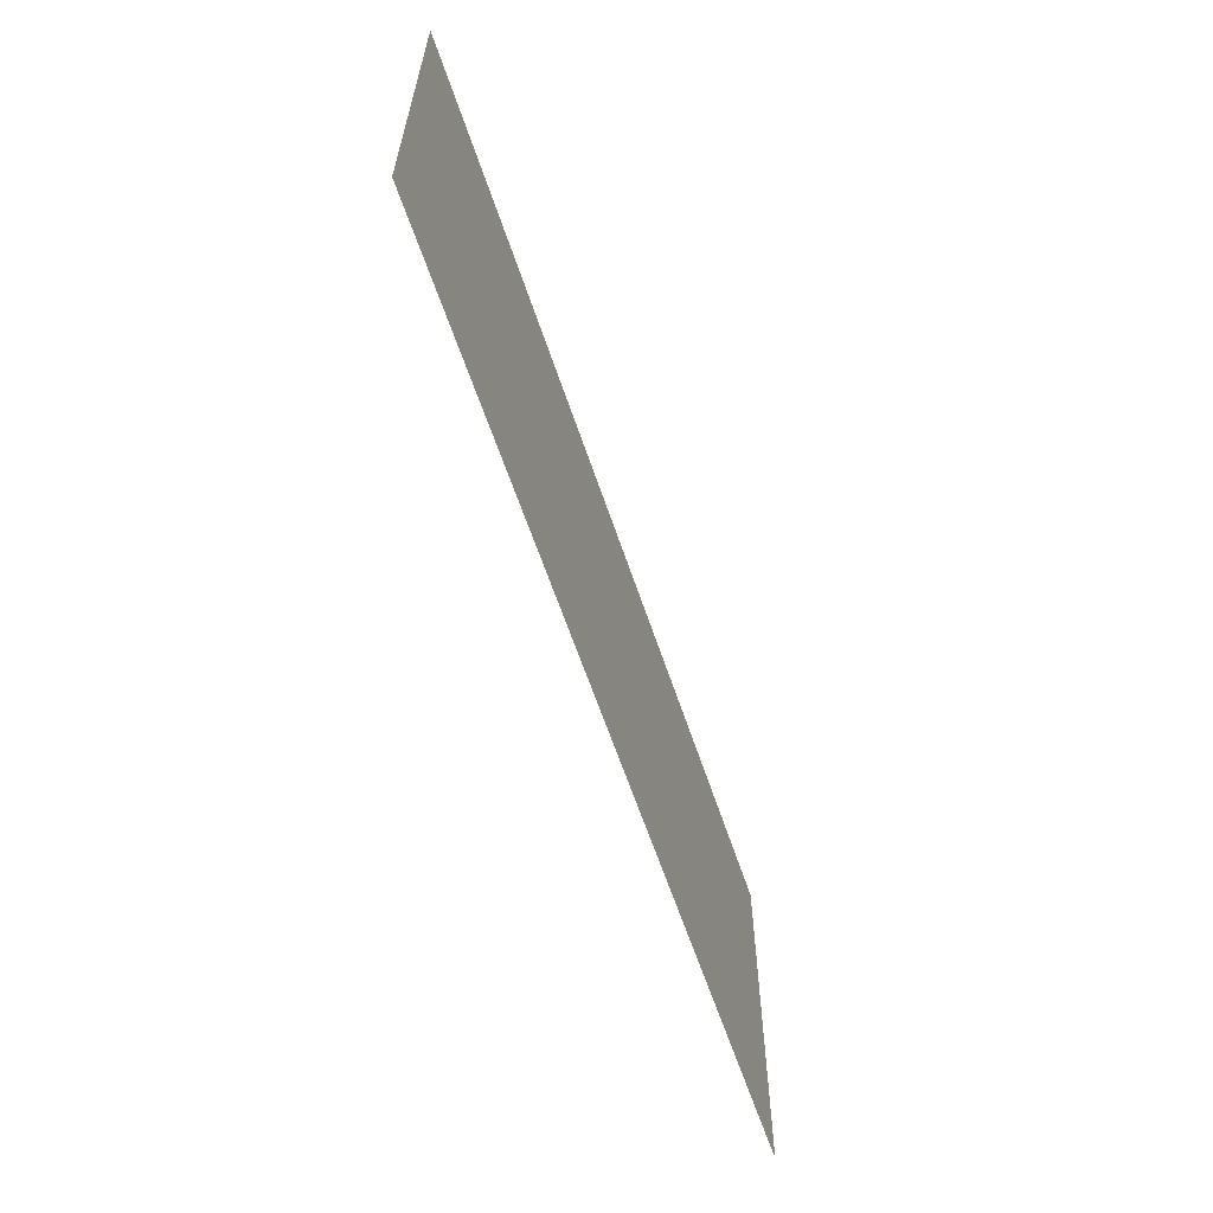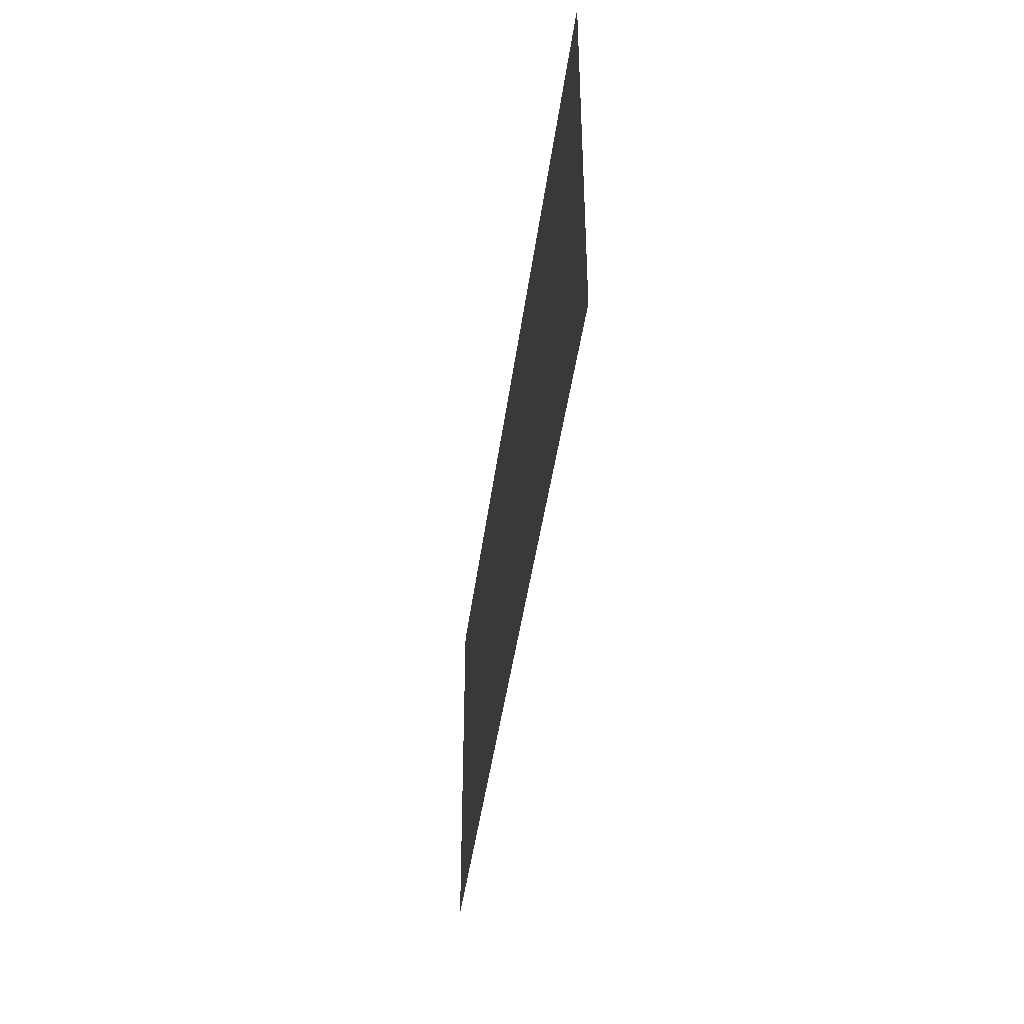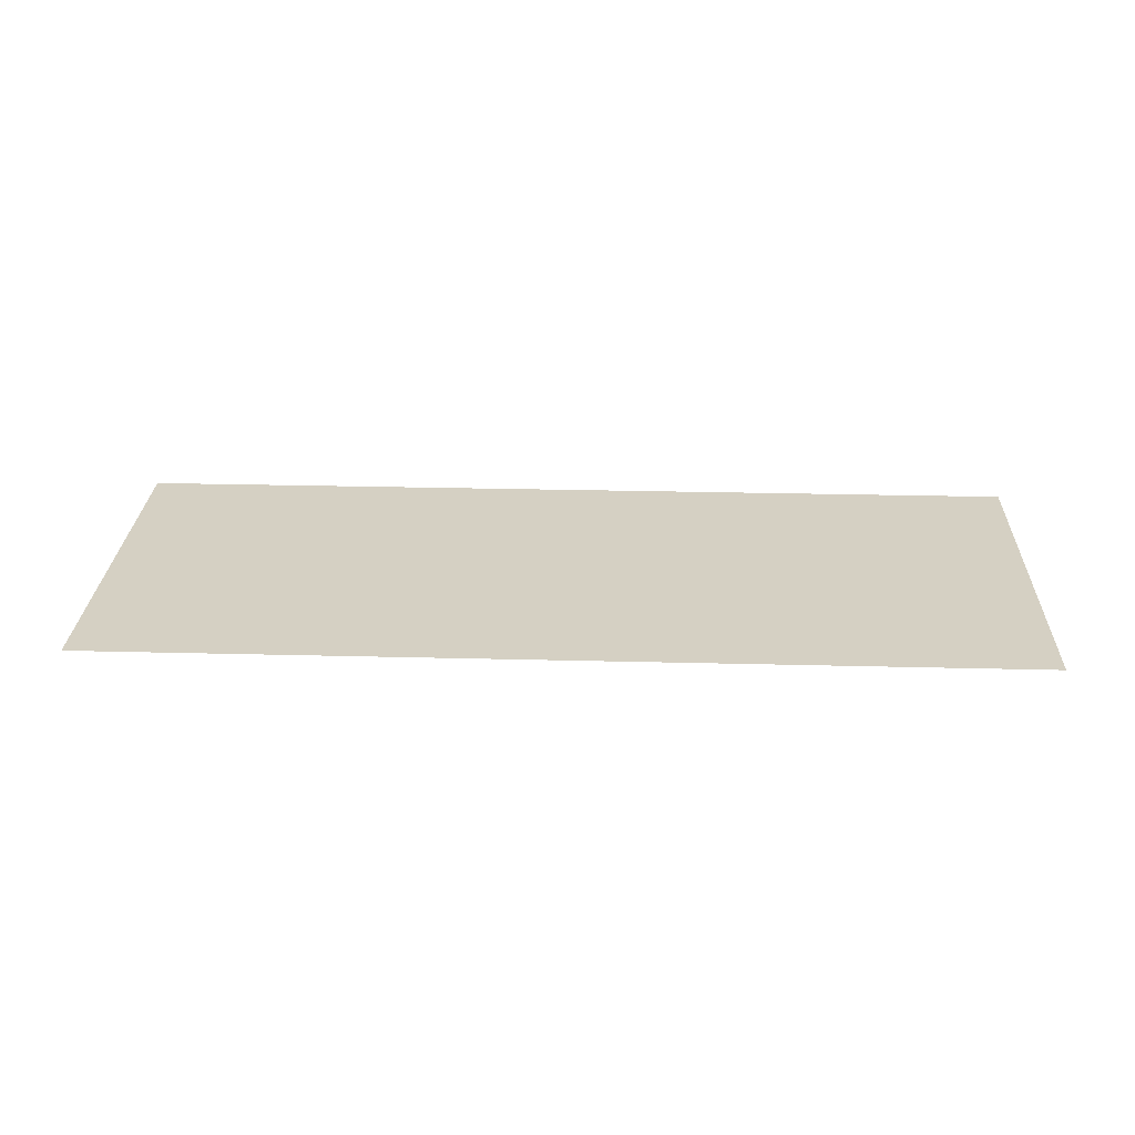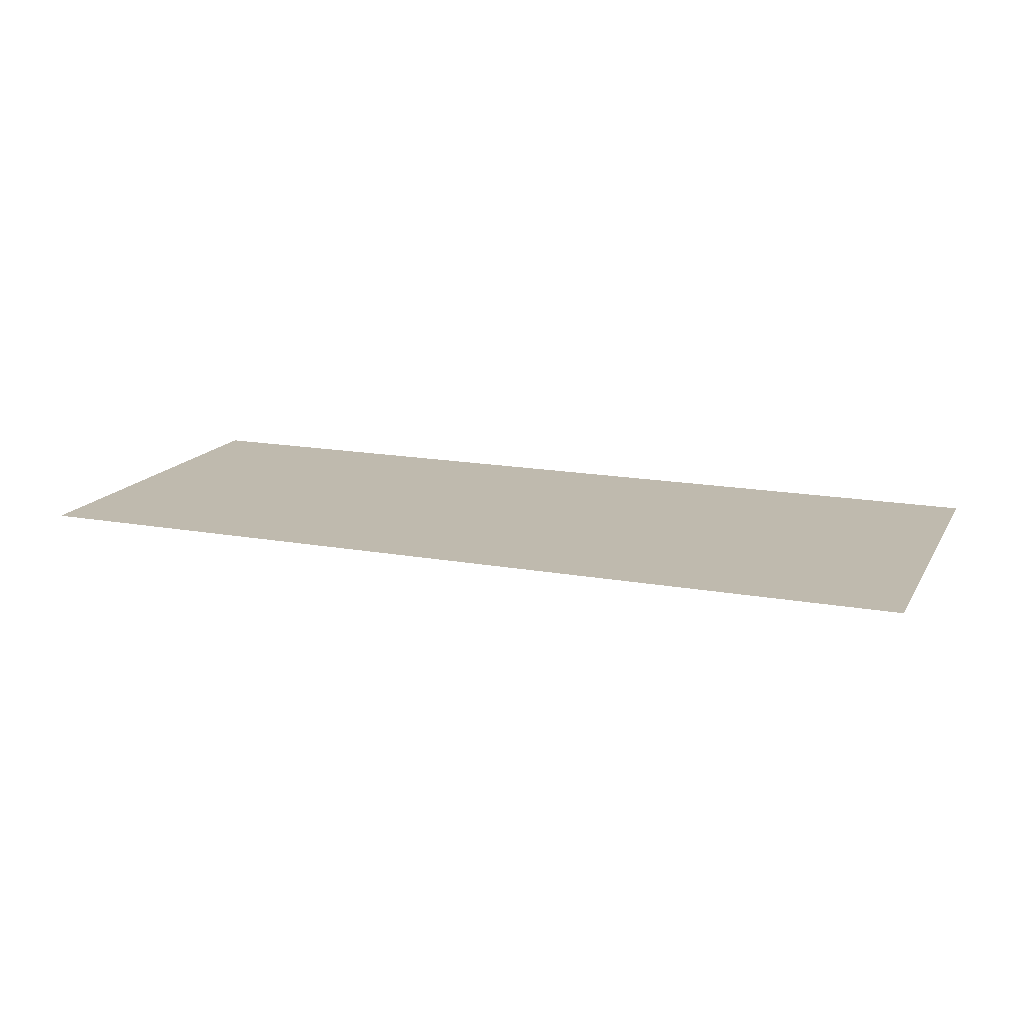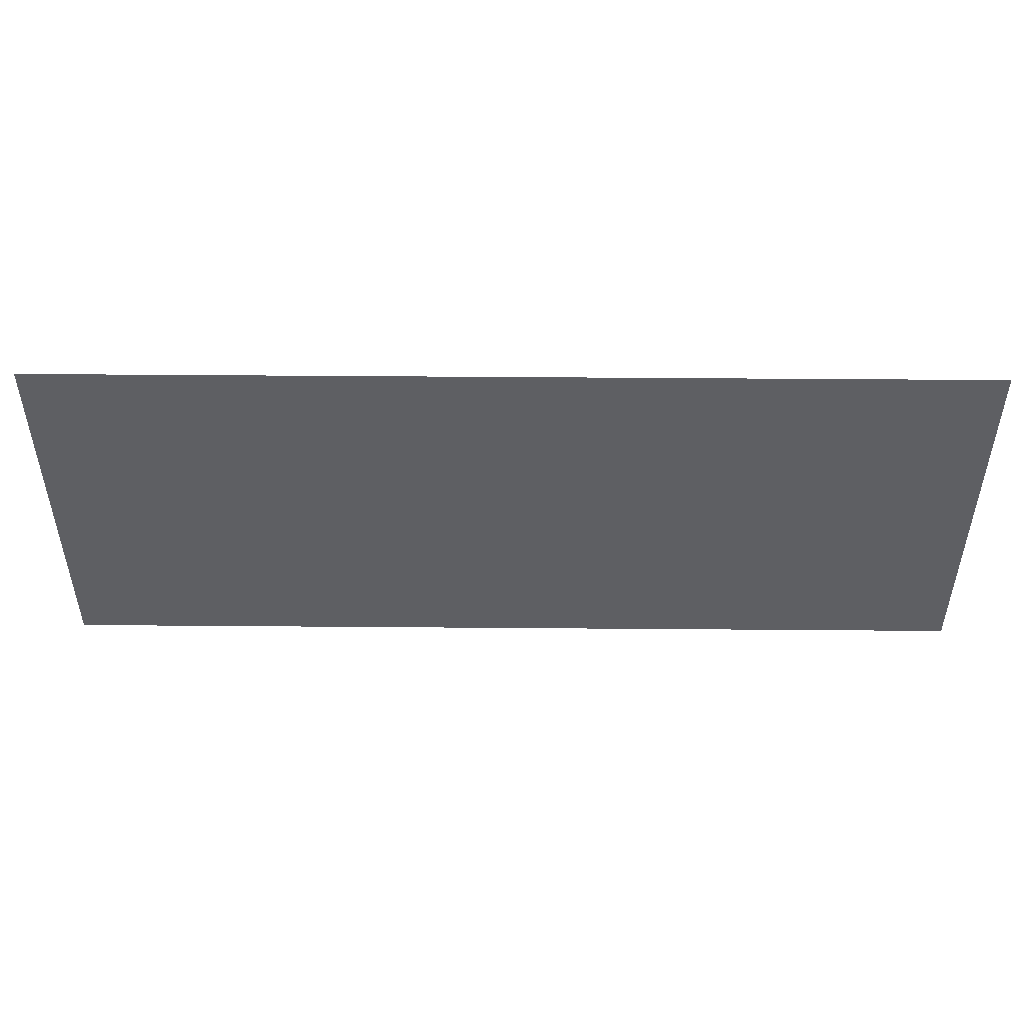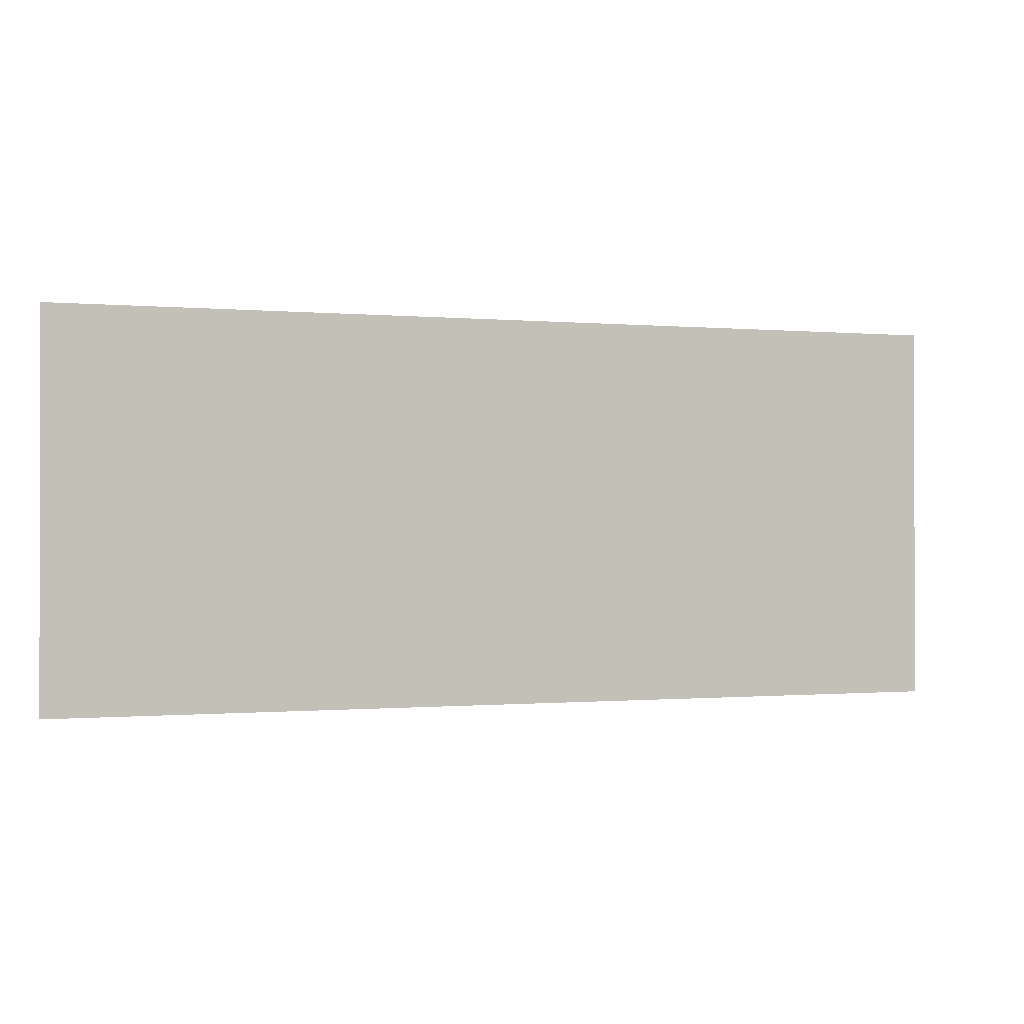
<metadata>
{"format":"obj","ext":"obj","renderer":"f3d","projection":"perspective","resolution":1024,"background":"white","views":[{"elev":-61.3,"azim":108.4,"up":"+Y"},{"elev":-41.3,"azim":-97.2,"up":"+Y"},{"elev":26.3,"azim":2.3,"up":"+Z"},{"elev":15.8,"azim":20.9,"up":"+Z"},{"elev":49.5,"azim":0.5,"up":"+Y"},{"elev":-0.5,"azim":-19.5,"up":"+Y"}]}
</metadata>
<code>
v -300 -100 -500
v -300 150 -500
v 300 150 -500
v 300 -100 -500
f 1 2 3
f 1 3 4

</code>
